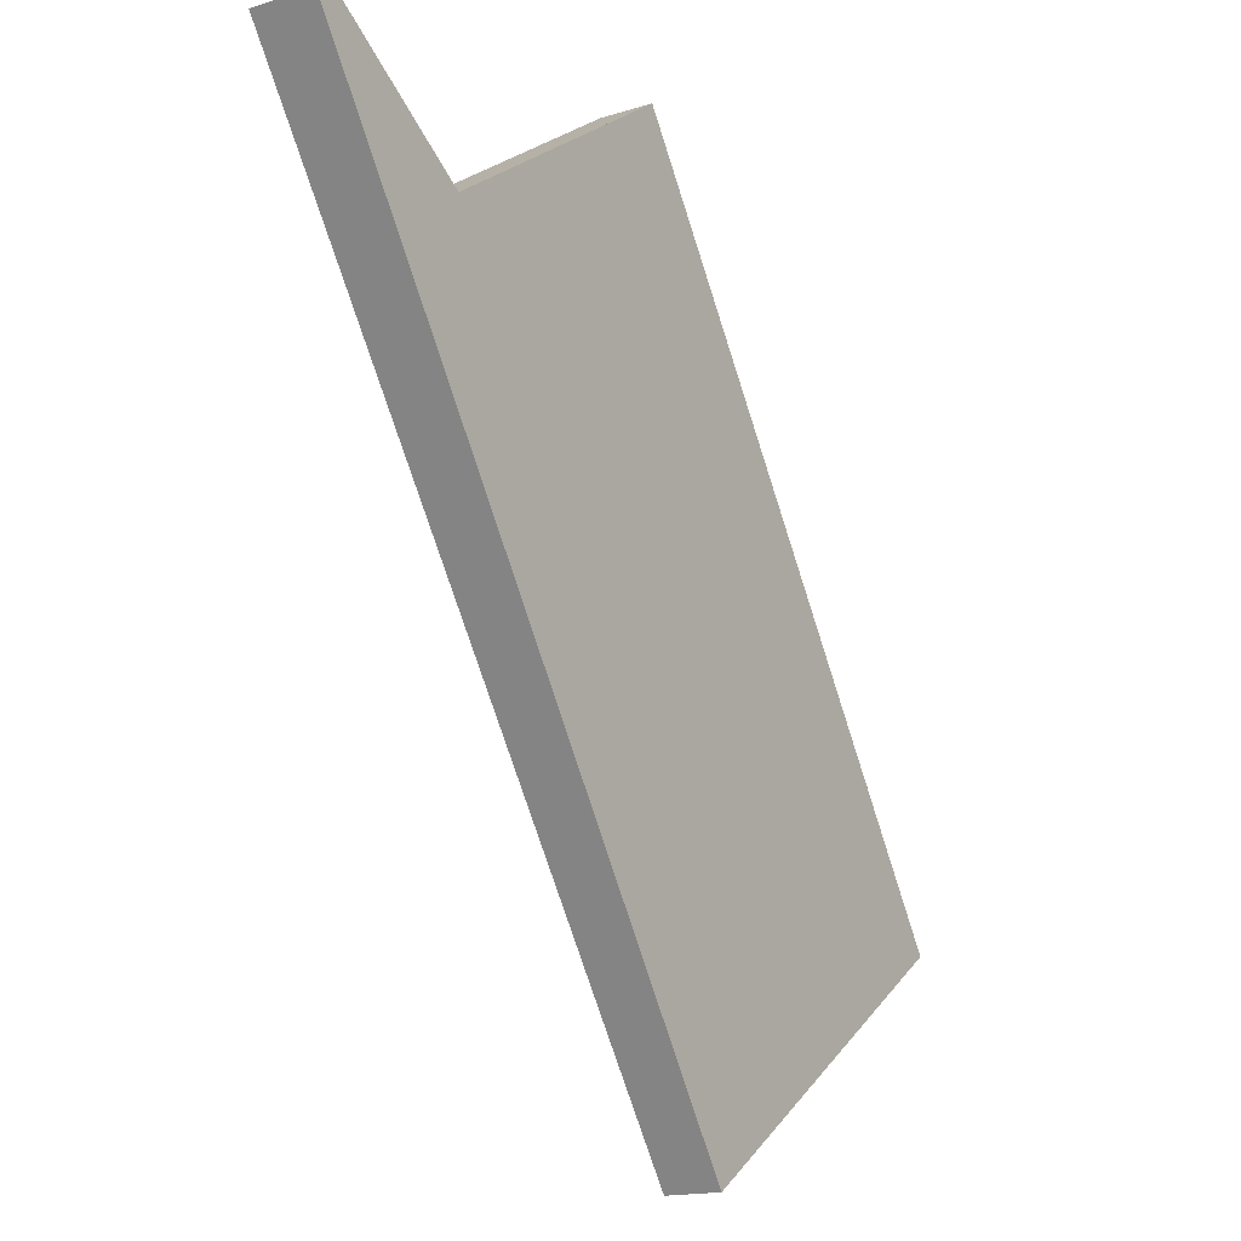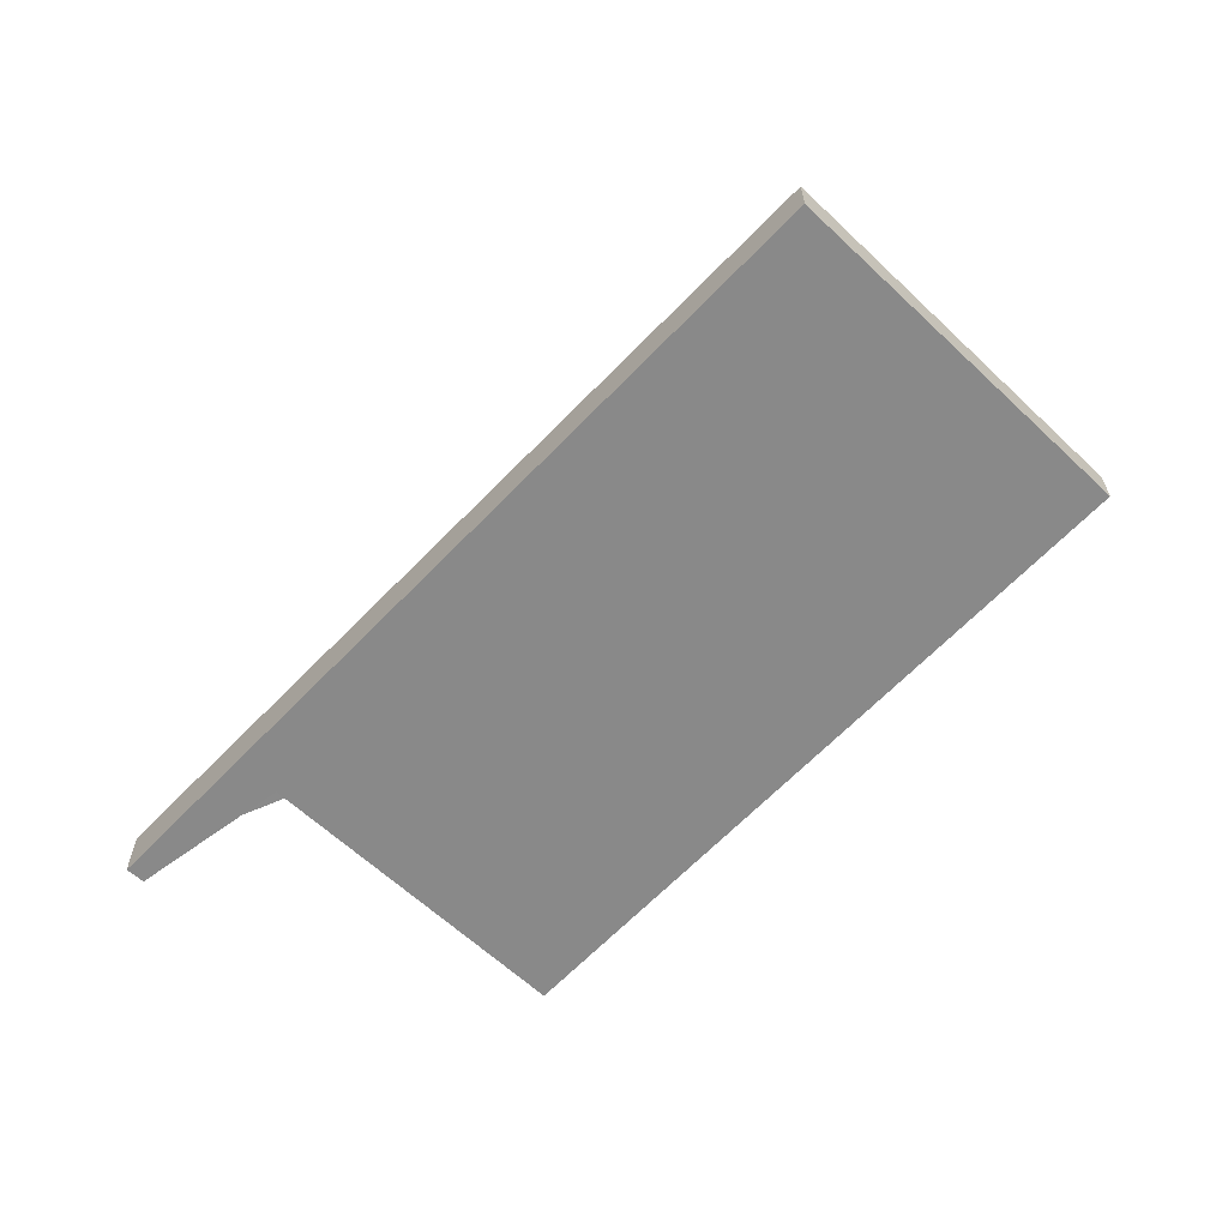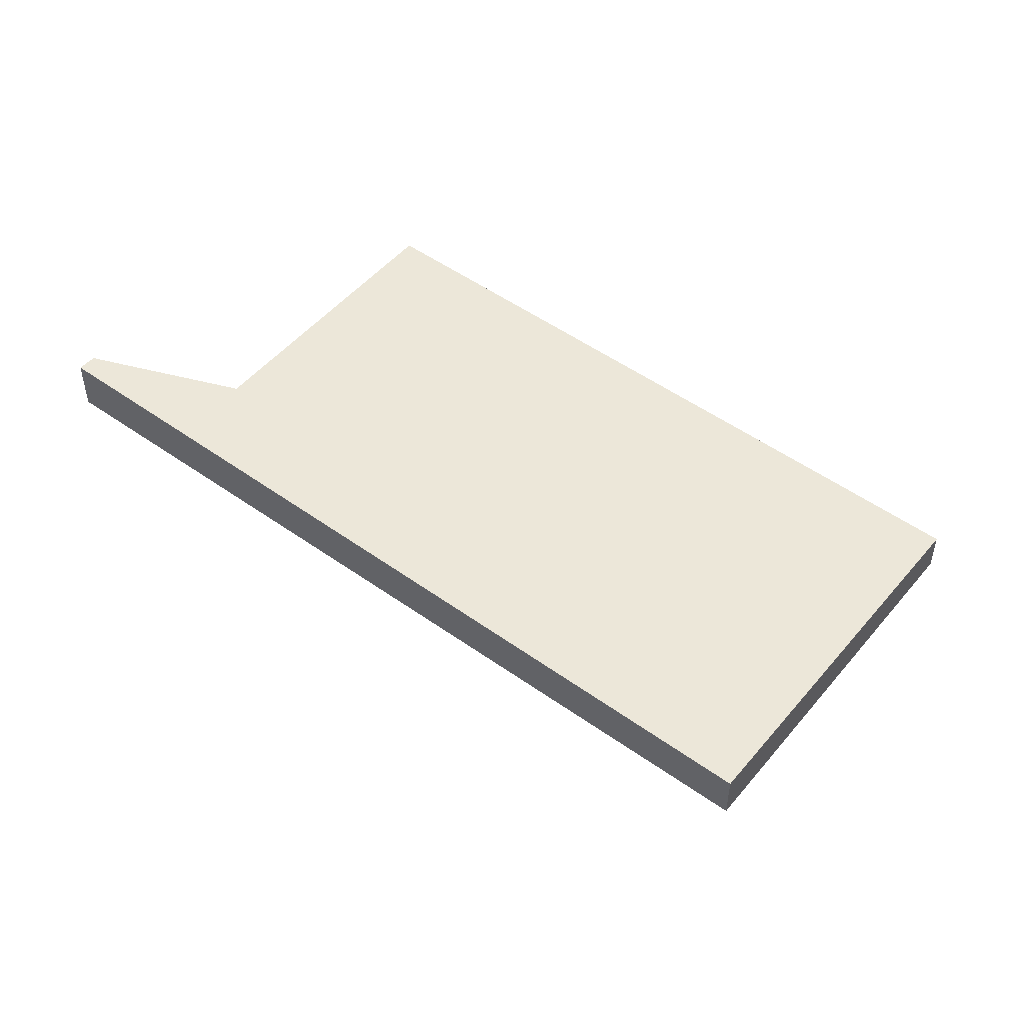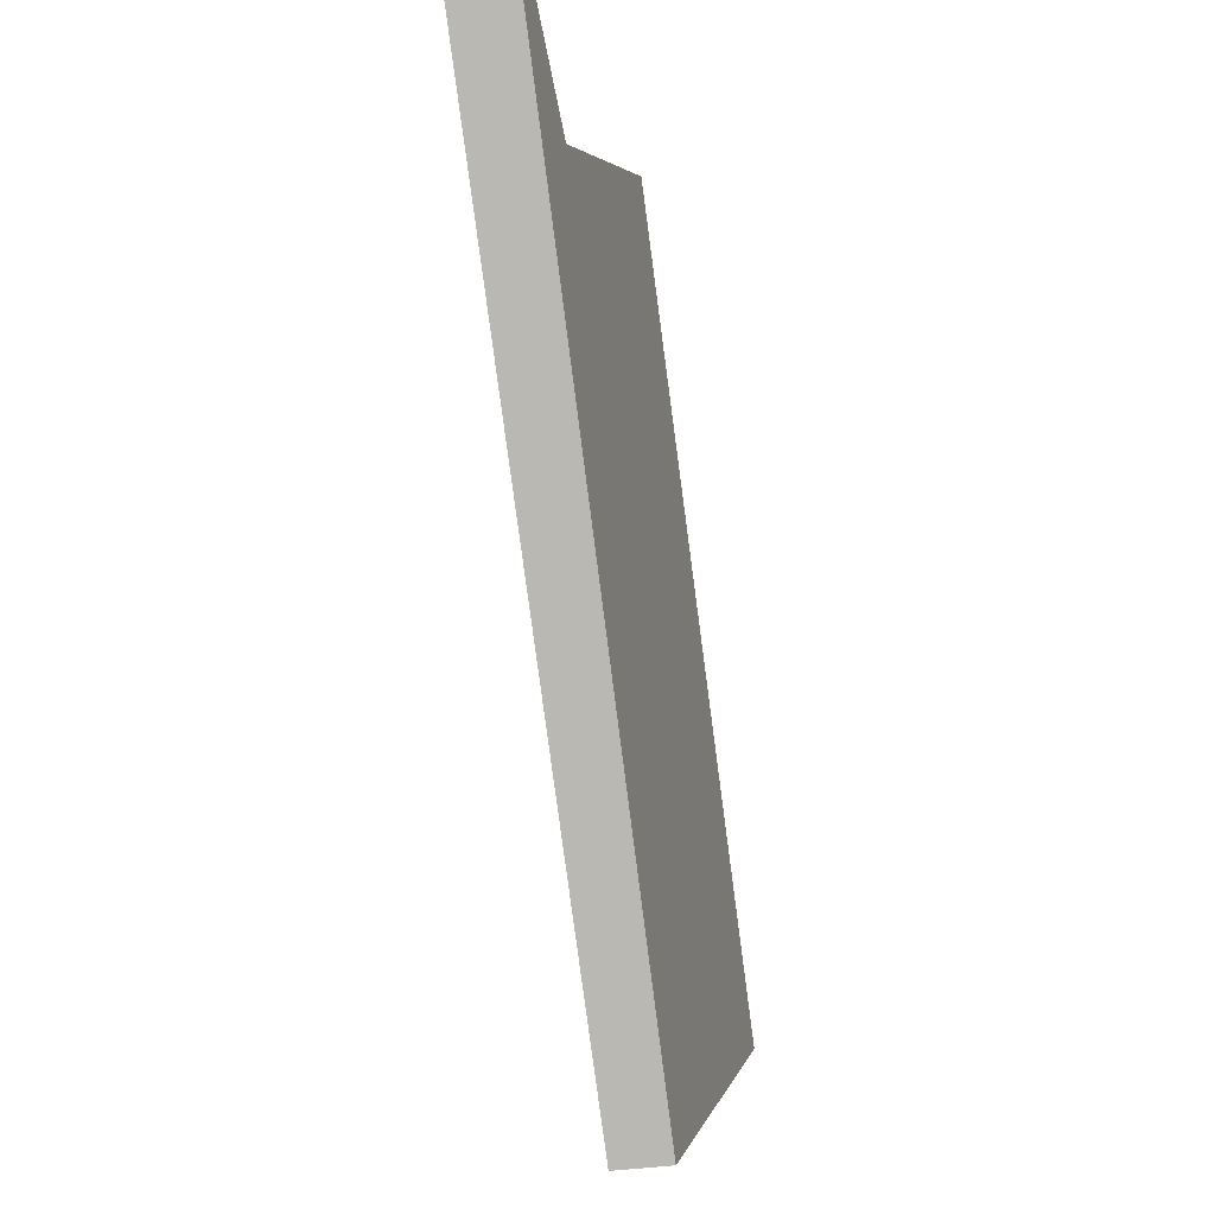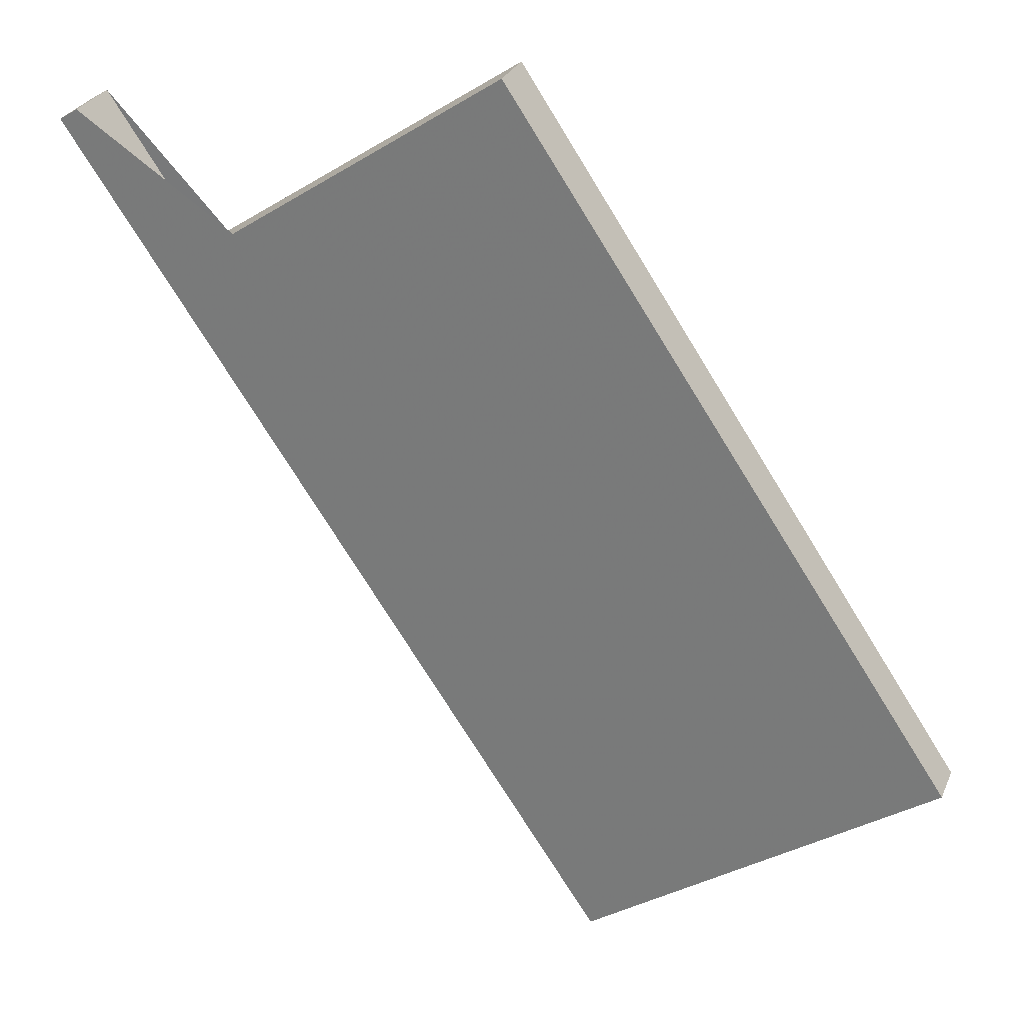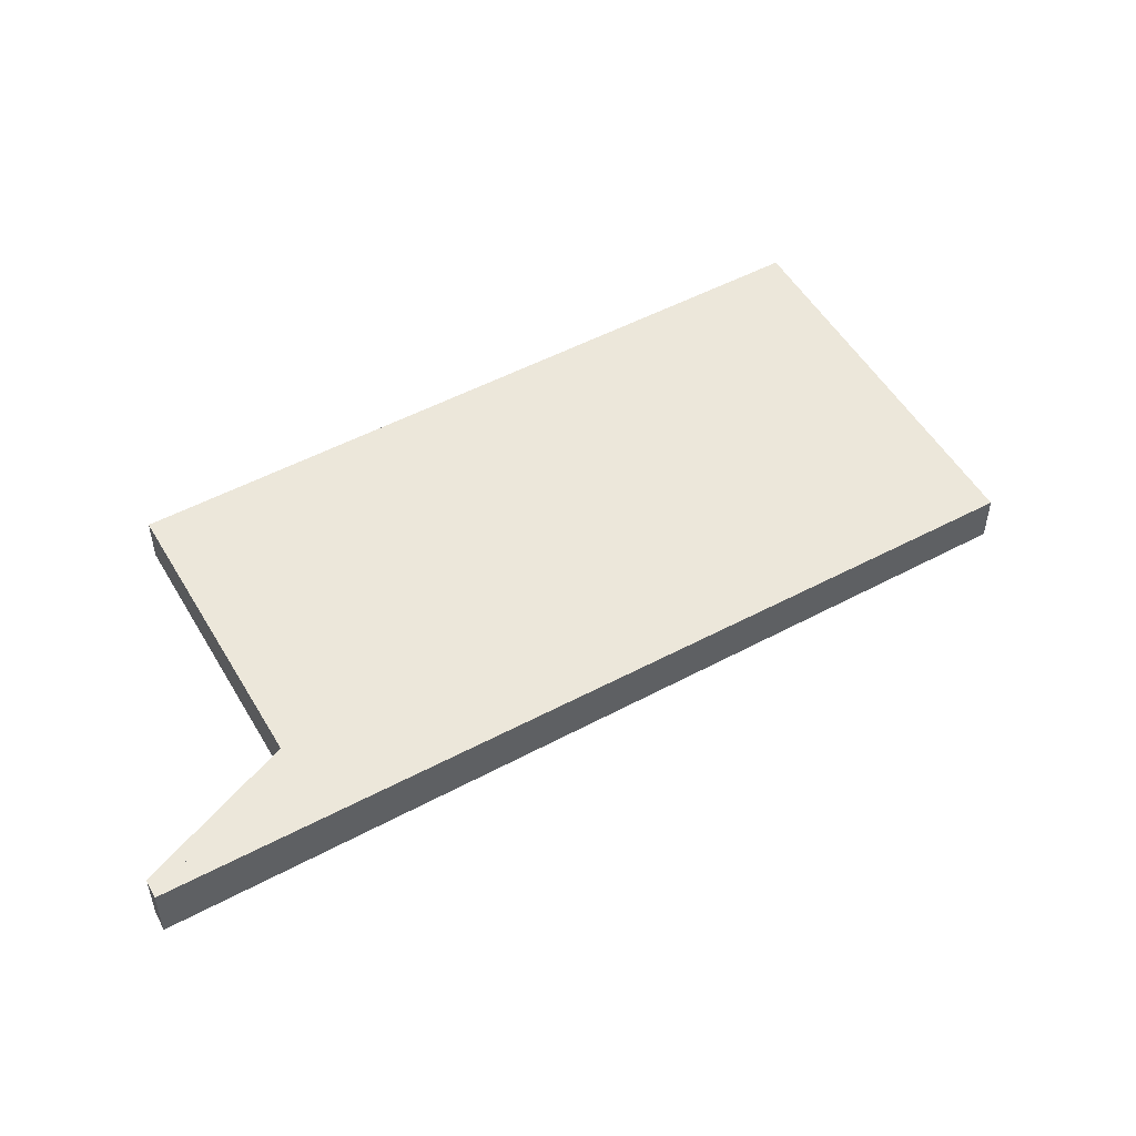
<metadata>
{"format":"obj","ext":"obj","renderer":"f3d","projection":"perspective","resolution":1024,"background":"white","views":[{"elev":-16.1,"azim":-56.9,"up":"+Y"},{"elev":-63.4,"azim":-9.7,"up":"+Z"},{"elev":50.1,"azim":-17.6,"up":"+Z"},{"elev":-31.0,"azim":-76.6,"up":"+Y"},{"elev":28.0,"azim":19.9,"up":"+Y"},{"elev":52.1,"azim":-85.8,"up":"+Z"}]}
</metadata>
<code>
v -1891 -311.6 -0.7055
v -1885 -320.5 -0.6134
v -1889 -323.8 -0.7262
v -1897 -312.8 -0.8389
v -1897 -312.6 -0.833
v -1895 -314.6 -0.8126
v -1895 -315.5 -0.8106
v -1890 -312.3 -0.6976
v -1891 -311.8 -0.7031
v -1895 -315 -0.816
v -1895 -314.6 -0.8011
v -1894 -315.1 -0.7957
v -1895 -314.3 -0.8037
v -1891 -312.5 -0.7035
v -1891 -312 -0.7091
v -1891 -311.7 -0.7115
v -1892 -313 -0.7437
v -1892 -313.5 -0.7381
v -1893 -312.7 -0.7461
v -1889 -323.3 -0.7114
v -1885 -320.7 -0.6193
v -1886 -321.7 -0.6539
v -1893 -317.3 -0.7736
v -1894 -317.7 -0.7884
v -1889 -314.5 -0.6756
v -1889 -314.6 -0.6816
v -1891 -315.6 -0.7161
v -1893 -319.1 -0.7742
v -1892 -318.7 -0.7593
v -1888 -316.1 -0.6671
v -1888 -315.9 -0.6612
v -1890 -317 -0.7018
v -1890 -321.8 -0.7275
v -1891 -322.2 -0.7423
v -1886 -319 -0.6295
v -1886 -319.1 -0.6355
v -1888 -320.1 -0.67
v -1890 -323.7 -0.727
v -1889 -323.2 -0.7122
v -1885 -320.6 -0.62
v -1885 -320.5 -0.6141
v -1887 -321.6 -0.6546
v -1893 -314.2 -0.7636
v -1893 -313.7 -0.7691
v -1894 -313.4 -0.7716
v -1892 -316.4 -0.7416
v -1889 -320.8 -0.6955
v -1891 -317.8 -0.7273
v -1888 -322.4 -0.6793
v -1888 -322.3 -0.6801
v -1891 -319.7 -0.7483
v -1892 -320.2 -0.7632
v -1887 -316.9 -0.6504
v -1887 -317.1 -0.6563
v -1889 -318.1 -0.6909
v -1890 -318.8 -0.7163
v -1892 -312.4 -0.7248
v -1891 -313 -0.7193
v -1892 -312.2 -0.7273
v -1890 -315.1 -0.6973
v -1889 -316.5 -0.6829
v -1888 -317.6 -0.6721
v -1886 -321.1 -0.6358
v -1886 -321.1 -0.6351
v -1887 -319.6 -0.6512
v -1894 -315.1 -0.7949
v -1895 -314.6 -0.8003
v -1895 -314.3 -0.8029
v -1893 -317.2 -0.7728
v -1891 -319.7 -0.7476
v -1892 -318.6 -0.7585
v -1889 -323.3 -0.7106
v -1889 -323.2 -0.7114
v -1890 -321.7 -0.7267
v -1892 -312.5 -0.7286
v -1891 -313.1 -0.7231
v -1892 -312.3 -0.731
v -1890 -315.2 -0.7011
v -1889 -316.6 -0.6867
v -1888 -317.7 -0.6758
v -1886 -321.2 -0.6396
v -1886 -321.3 -0.6389
v -1887 -319.7 -0.655
v -1890 -323.1 -0.7327
v -1889 -322.7 -0.7179
v -1885 -320.1 -0.6257
v -1885 -319.9 -0.6198
v -1888 -321.8 -0.6858
v -1887 -321.1 -0.6603
v -1886 -320.6 -0.6453
v -1889 -322.7 -0.7171
v -1886 -320.5 -0.6415
v -1891 -311.8 -0.7031
v -1891 -311.6 -0.7055
v -1891 -311.6 1.11e-16
v -1891 -311.8 0
v -1885 -320.7 -0.6193
v -1885 -320.5 -0.6134
v -1885 -320.5 0
v -1885 -320.7 0
v -1890 -323.7 -0.727
v -1889 -323.8 -0.7262
v -1889 -323.8 1.11e-16
v -1890 -323.7 0
v -1897 -312.6 -0.833
v -1897 -312.8 -0.8389
v -1897 -312.8 0
v -1897 -312.6 0
v -1895 -314.6 -0.8126
v -1897 -312.6 -0.833
v -1897 -312.6 0
v -1895 -314.6 1.11e-16
v -1895 -314.3 -0.8037
v -1895 -314.6 -0.8126
v -1895 -314.6 1.11e-16
v -1895 -314.3 -1.11e-16
v -1895 -315 -0.816
v -1895 -315.5 -0.8106
v -1895 -315.5 0
v -1895 -315 0
v -1889 -314.5 -0.6756
v -1890 -312.3 -0.6976
v -1890 -312.3 0
v -1889 -314.5 0
v -1890 -312.3 -0.6976
v -1891 -311.8 -0.7031
v -1891 -311.8 0
v -1890 -312.3 0
v -1897 -312.8 -0.8389
v -1895 -315 -0.816
v -1895 -315 0
v -1897 -312.8 0
v -1895 -314.3 -0.8029
v -1895 -314.3 -0.8037
v -1895 -314.3 -1.11e-16
v -1895 -314.3 0
v -1891 -311.6 -0.7055
v -1891 -311.7 -0.7115
v -1891 -311.7 0
v -1891 -311.6 1.11e-16
v -1892 -312.3 -0.731
v -1893 -312.7 -0.7461
v -1893 -312.7 1.11e-16
v -1892 -312.3 0
v -1889 -323.8 -0.7262
v -1889 -323.3 -0.7114
v -1889 -323.3 0
v -1889 -323.8 1.11e-16
v -1886 -321.1 -0.6351
v -1885 -320.7 -0.6193
v -1885 -320.7 0
v -1886 -321.1 0
v -1888 -322.4 -0.6793
v -1886 -321.7 -0.6539
v -1886 -321.7 0
v -1888 -322.4 0
v -1895 -315.5 -0.8106
v -1894 -317.7 -0.7884
v -1894 -317.7 -1.11e-16
v -1895 -315.5 0
v -1888 -315.9 -0.6612
v -1889 -314.5 -0.6756
v -1889 -314.5 0
v -1888 -315.9 0
v -1894 -317.7 -0.7884
v -1893 -319.1 -0.7742
v -1893 -319.1 1.11e-16
v -1894 -317.7 -1.11e-16
v -1887 -316.9 -0.6504
v -1888 -315.9 -0.6612
v -1888 -315.9 0
v -1887 -316.9 0
v -1892 -320.2 -0.7632
v -1891 -322.2 -0.7423
v -1891 -322.2 -1.11e-16
v -1892 -320.2 0
v -1885 -319.9 -0.6198
v -1886 -319 -0.6295
v -1886 -319 0
v -1885 -319.9 0
v -1890 -323.1 -0.7327
v -1890 -323.7 -0.727
v -1890 -323.7 0
v -1890 -323.1 0
v -1885 -320.5 -0.6134
v -1885 -320.5 -0.6141
v -1885 -320.5 0
v -1885 -320.5 0
v -1893 -312.7 -0.7461
v -1894 -313.4 -0.7716
v -1894 -313.4 0
v -1893 -312.7 1.11e-16
v -1889 -323.3 -0.7106
v -1888 -322.4 -0.6793
v -1888 -322.4 0
v -1889 -323.3 0
v -1893 -319.1 -0.7742
v -1892 -320.2 -0.7632
v -1892 -320.2 0
v -1893 -319.1 1.11e-16
v -1886 -319 -0.6295
v -1887 -316.9 -0.6504
v -1887 -316.9 0
v -1886 -319 0
v -1891 -311.7 -0.7115
v -1892 -312.2 -0.7273
v -1892 -312.2 -1.11e-16
v -1891 -311.7 0
v -1886 -321.3 -0.6389
v -1886 -321.1 -0.6351
v -1886 -321.1 0
v -1886 -321.3 -1.11e-16
v -1894 -313.4 -0.7716
v -1895 -314.3 -0.8029
v -1895 -314.3 0
v -1894 -313.4 0
v -1889 -323.3 -0.7114
v -1889 -323.3 -0.7106
v -1889 -323.3 0
v -1889 -323.3 0
v -1892 -312.2 -0.7273
v -1892 -312.3 -0.731
v -1892 -312.3 0
v -1892 -312.2 -1.11e-16
v -1886 -321.7 -0.6539
v -1886 -321.3 -0.6389
v -1886 -321.3 -1.11e-16
v -1886 -321.7 0
v -1891 -322.2 -0.7423
v -1890 -323.1 -0.7327
v -1890 -323.1 0
v -1891 -322.2 -1.11e-16
v -1885 -320.5 -0.6141
v -1885 -319.9 -0.6198
v -1885 -319.9 0
v -1885 -320.5 0
v -1891 -311.6 0
v -1885 -320.5 0
v -1889 -323.8 0
v -1897 -312.8 0
v -1897 -312.6 0
v -1895 -314.6 0
f 24 7 12 23
f 11 10 4 5 6 13
f 12 7 10 11
f 15 9 8 14
f 16 1 9 15
f 44 17 18 43
f 45 19 17 44
f 76 18 17 75
f 75 17 19 77
f 26 14 8 25
f 43 18 27 46
f 78 27 18 76
f 52 28 29 51
f 54 30 31 53
f 56 48 32 55
f 80 55 32 79
f 28 24 23 29
f 30 26 25 31
f 46 27 32 48
f 79 32 27 78
f 39 20 3 38
f 41 2 21 40
f 50 42 22 49
f 82 22 42 81
f 85 39 38 84
f 87 41 40 86
f 89 42 50 88
f 90 81 42 89
f 67 44 43 66
f 68 45 44 67
f 66 43 46 69
f 71 48 56 70
f 69 46 48 71
f 73 50 49 72
f 88 50 73 91
f 51 33 34 52
f 53 35 36 54
f 55 37 47 56
f 83 37 55 80
f 70 56 47 74
f 57 15 14 58
f 59 16 15 57
f 58 14 26 60
f 61 30 54 62
f 60 26 30 61
f 63 40 21 64
f 86 40 63 92
f 62 54 36 65
f 66 12 11 67
f 67 11 13 68
f 69 23 12 66
f 70 51 29 71
f 71 29 23 69
f 72 20 39 73
f 91 73 39 85
f 74 33 51 70
f 75 57 58 76
f 77 59 57 75
f 76 58 60 78
f 79 61 62 80
f 78 60 61 79
f 81 63 64 82
f 92 63 81 90
f 80 62 65 83
f 84 34 33 85
f 86 36 35 87
f 88 47 37 89
f 89 37 83 90
f 91 74 47 88
f 92 65 36 86
f 85 33 74 91
f 90 83 65 92
f 94 95 96 93
f 98 99 100 97
f 102 103 104 101
f 106 107 108 105
f 110 111 112 109
f 114 115 116 113
f 118 119 120 117
f 122 123 124 121
f 126 127 128 125
f 130 131 132 129
f 134 135 136 133
f 138 139 140 137
f 142 143 144 141
f 146 147 148 145
f 150 151 152 149
f 154 155 156 153
f 158 159 160 157
f 162 163 164 161
f 166 167 168 165
f 170 171 172 169
f 174 175 176 173
f 178 179 180 177
f 182 183 184 181
f 186 187 188 185
f 190 191 192 189
f 194 195 196 193
f 198 199 200 197
f 202 203 204 201
f 206 207 208 205
f 210 211 212 209
f 214 215 216 213
f 218 219 220 217
f 222 223 224 221
f 226 227 228 225
f 230 231 232 229
f 234 235 236 233
f 238 239 240 241 242 237

</code>
